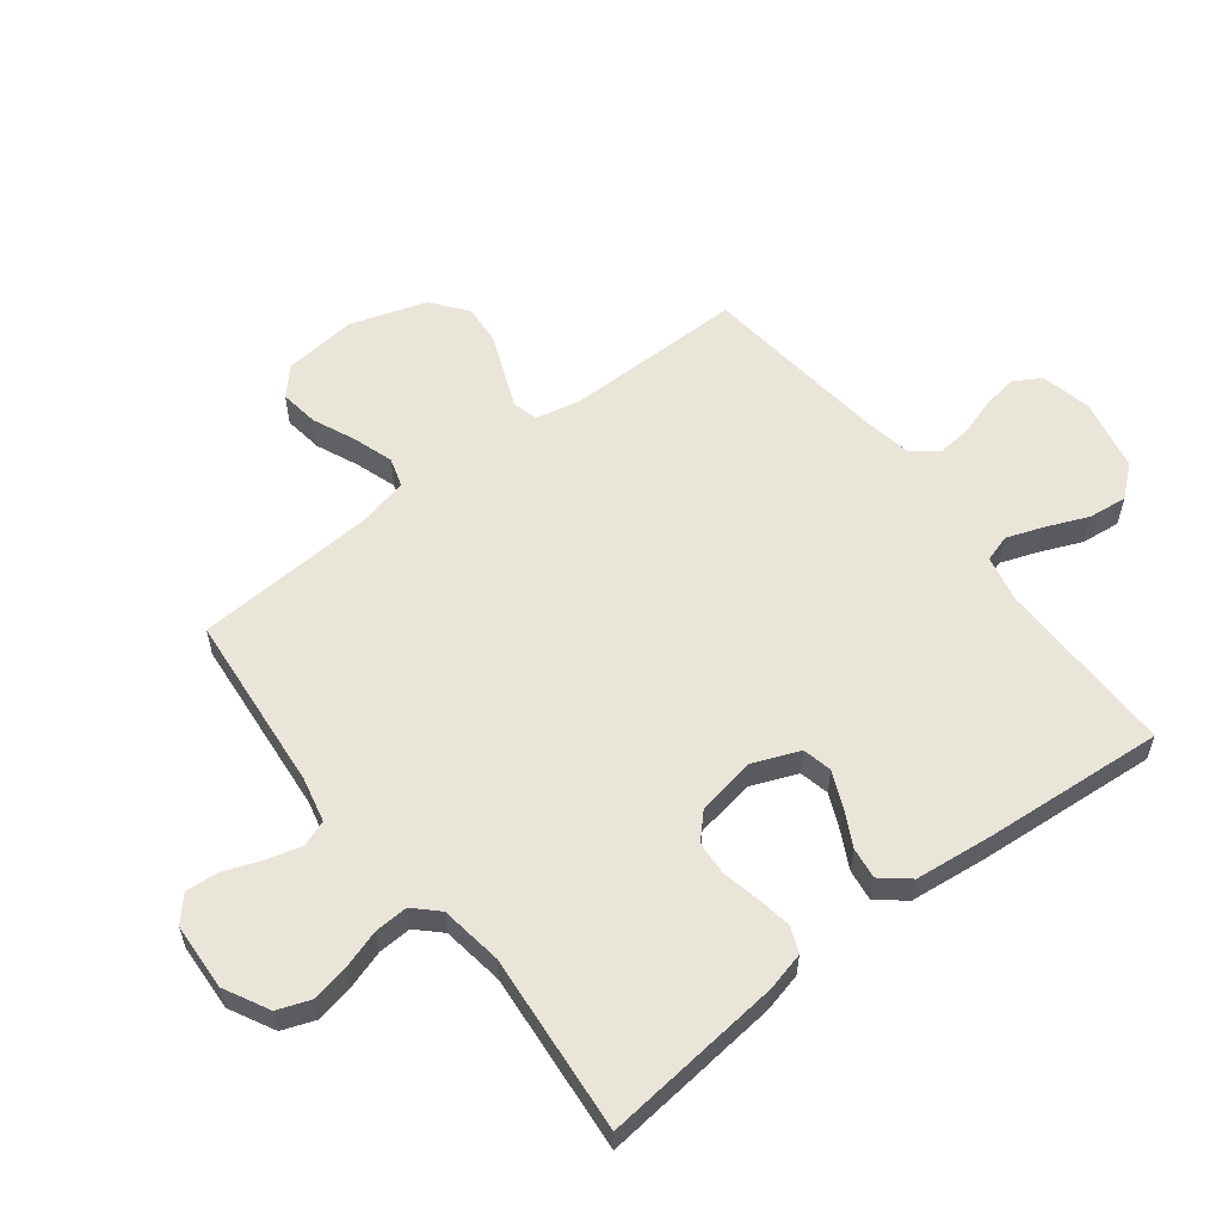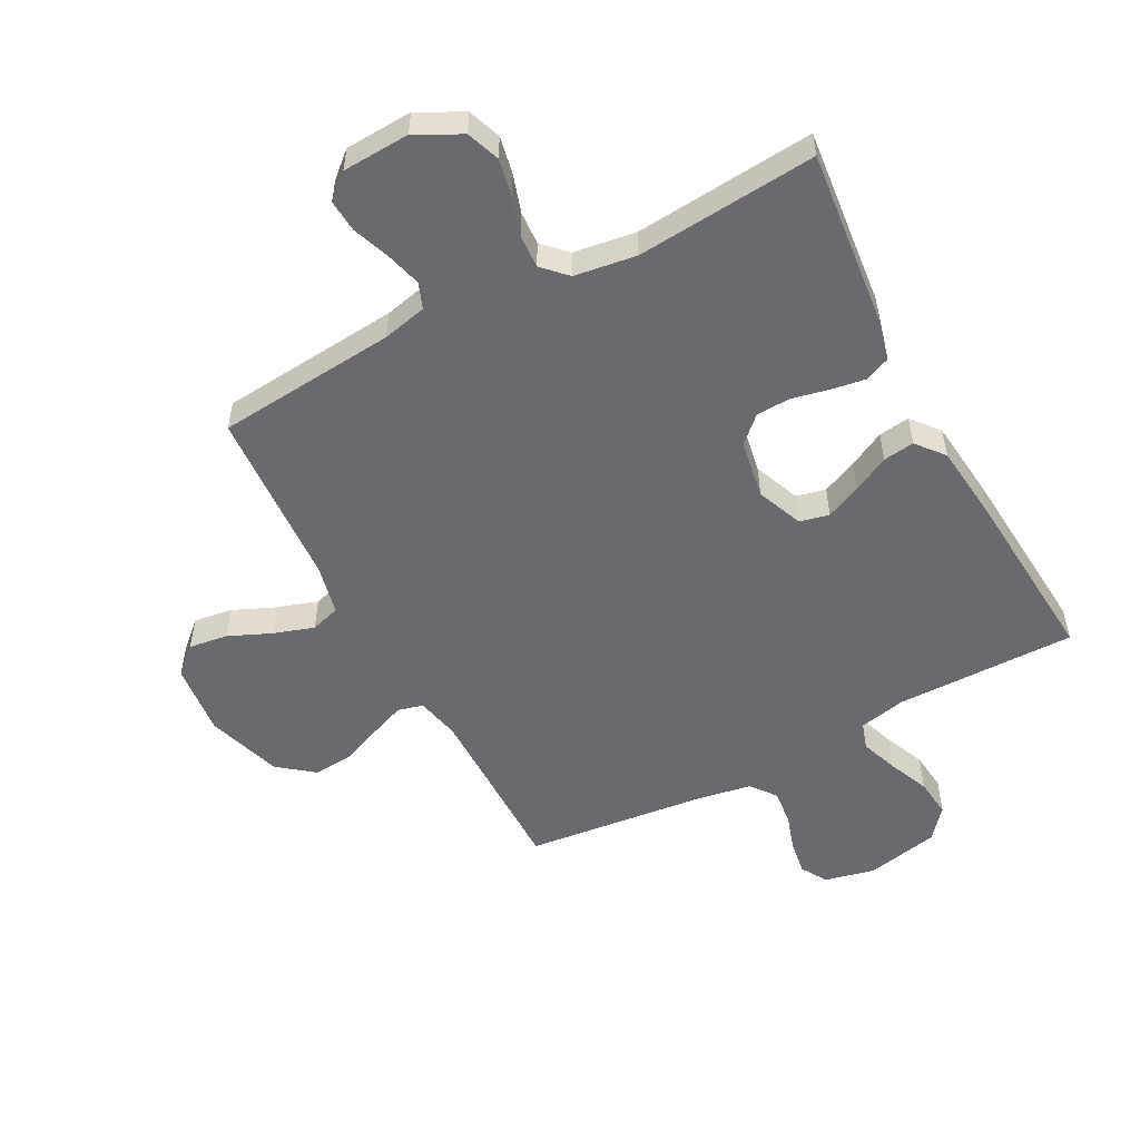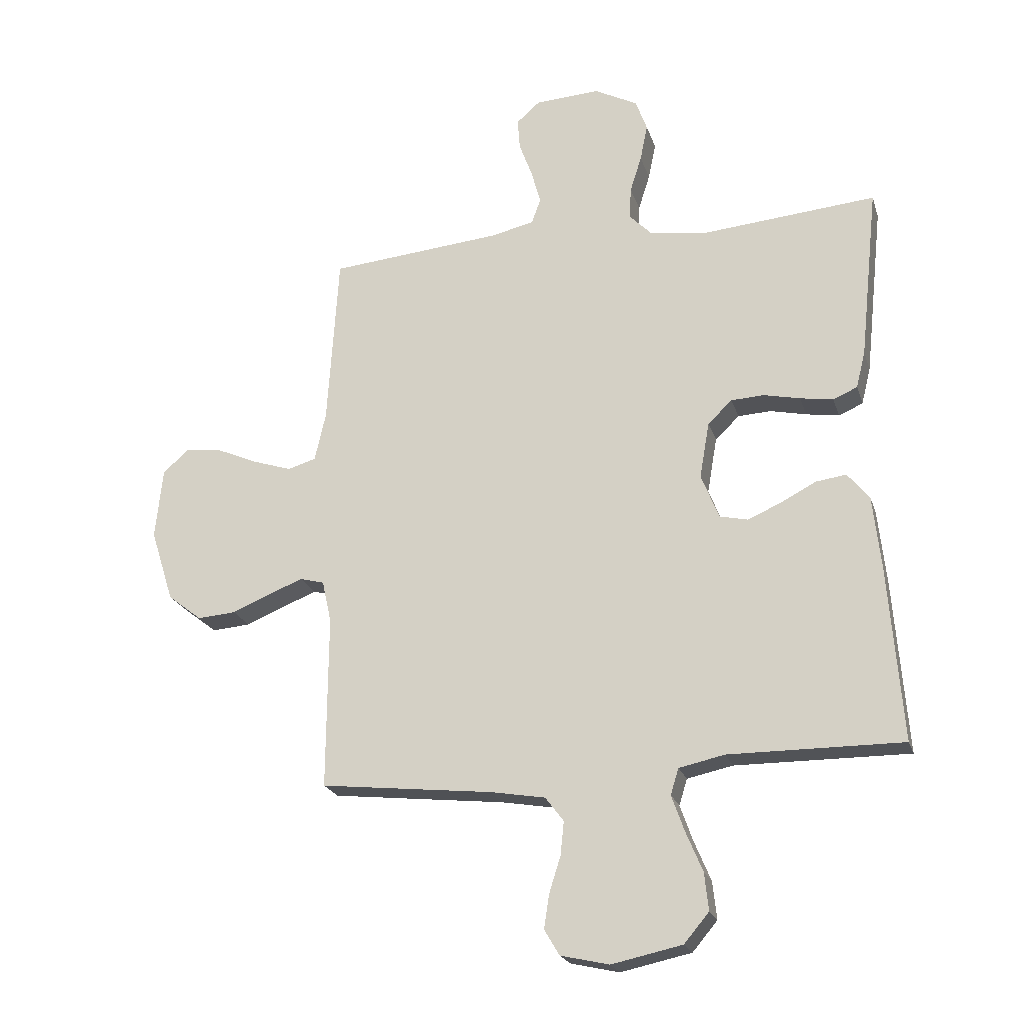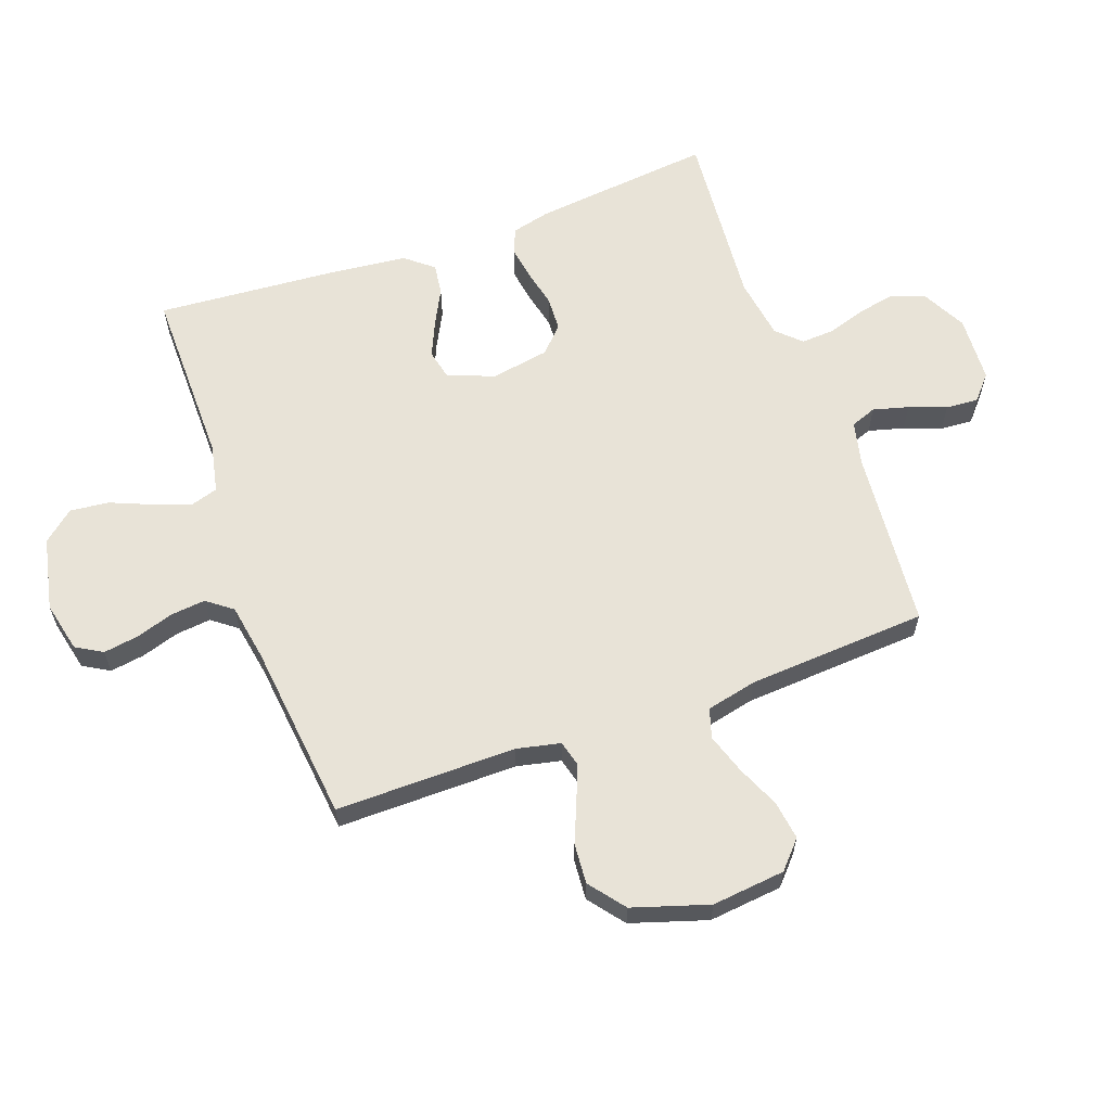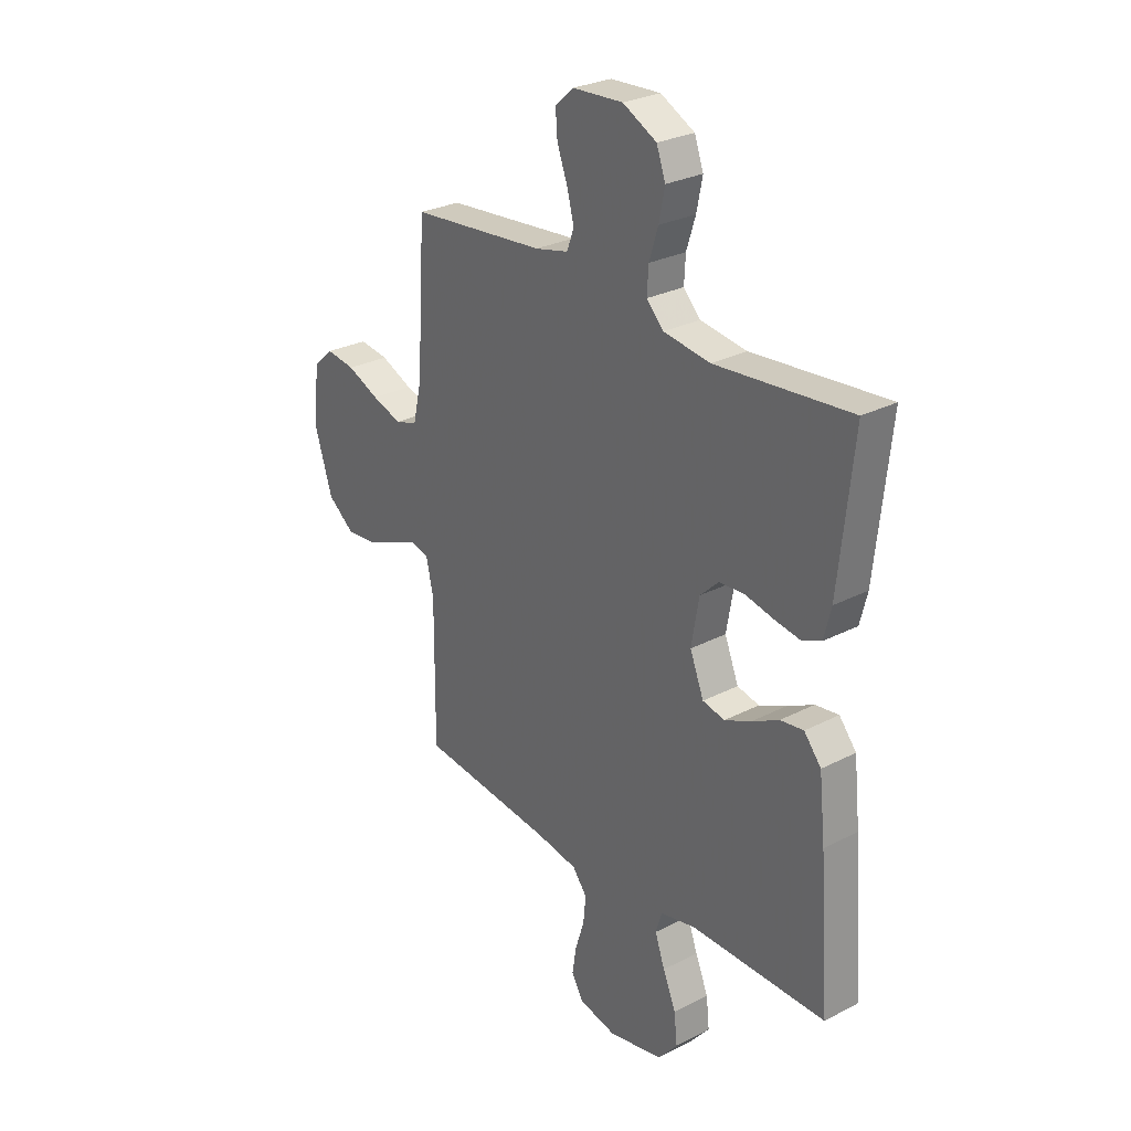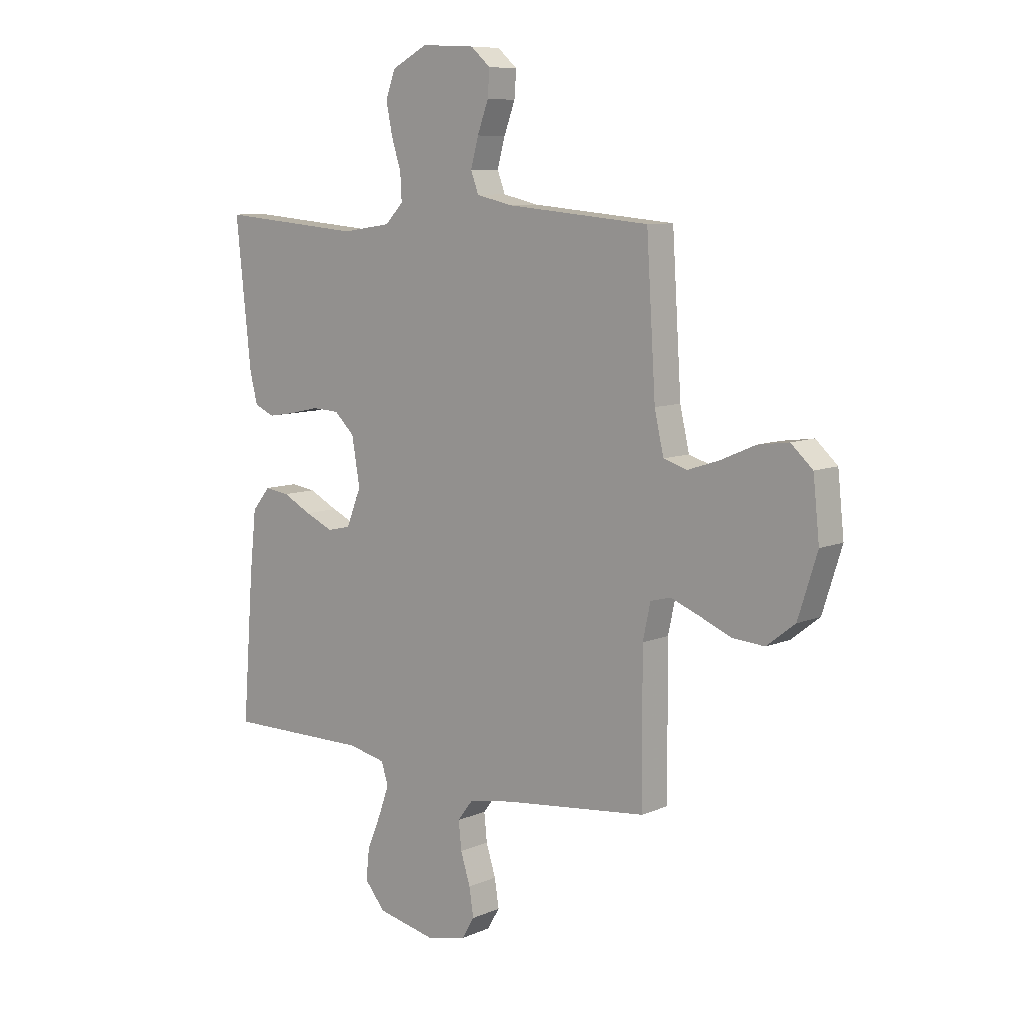
<metadata>
{"format":"obj","ext":"obj","renderer":"f3d","projection":"perspective","resolution":1024,"background":"white","views":[{"elev":57.8,"azim":52.4,"up":"+Y"},{"elev":-53.0,"azim":28.0,"up":"+Y"},{"elev":-21.8,"azim":15.6,"up":"+Z"},{"elev":61.7,"azim":-109.9,"up":"+Y"},{"elev":27.8,"azim":51.7,"up":"+Z"},{"elev":8.7,"azim":-138.7,"up":"+Z"}]}
</metadata>
<code>
v 0.5 0.07 0.5
v 0.468 0.07 0.2
v 0.452 0.07 0.136
v 0.41 0.07 0.118
v 0.353 0.07 0.127
v 0.29 0.07 0.141
v 0.233 0.07 0.138
v 0.191 0.07 0.098
v 0.174 0.07 0
v 0.205 0.07 -0.077
v 0.254 0.07 -0.088
v 0.313 0.07 -0.062
v 0.373 0.07 -0.031
v 0.425 0.07 -0.024
v 0.463 0.07 -0.07
v 0.477 0.07 -0.2
v 0.5 0.07 -0.5
v 0.2 0.07 -0.498
v 0.121 0.07 -0.515
v 0.107 0.07 -0.56
v 0.129 0.07 -0.622
v 0.158 0.07 -0.691
v 0.165 0.07 -0.756
v 0.122 0.07 -0.807
v 0 0.07 -0.833
v -0.084 0.07 -0.814
v -0.11 0.07 -0.77
v -0.101 0.07 -0.712
v -0.081 0.07 -0.649
v -0.075 0.07 -0.591
v -0.107 0.07 -0.549
v -0.2 0.07 -0.533
v -0.5 0.07 -0.5
v -0.498 0.07 -0.2
v -0.514 0.07 -0.127
v -0.556 0.07 -0.116
v -0.615 0.07 -0.139
v -0.682 0.07 -0.167
v -0.749 0.07 -0.172
v -0.808 0.07 -0.126
v -0.848 0.07 0
v -0.835 0.07 0.122
v -0.79 0.07 0.163
v -0.725 0.07 0.154
v -0.654 0.07 0.123
v -0.587 0.07 0.101
v -0.538 0.07 0.116
v -0.519 0.07 0.2
v -0.5 0.07 0.5
v -0.2 0.07 0.527
v -0.126 0.07 0.544
v -0.11 0.07 0.587
v -0.126 0.07 0.646
v -0.149 0.07 0.708
v -0.153 0.07 0.762
v -0.112 0.07 0.798
v 0 0.07 0.804
v 0.075 0.07 0.765
v 0.095 0.07 0.71
v 0.082 0.07 0.646
v 0.062 0.07 0.583
v 0.059 0.07 0.528
v 0.097 0.07 0.489
v 0.2 0.07 0.474
v 0.5 0 0.5
v 0.468 0 0.2
v 0.452 0 0.136
v 0.41 0 0.118
v 0.353 0 0.127
v 0.29 0 0.141
v 0.233 0 0.138
v 0.191 0 0.098
v 0.174 0 0
v 0.205 0 -0.077
v 0.254 0 -0.088
v 0.313 0 -0.062
v 0.373 0 -0.031
v 0.425 0 -0.024
v 0.463 0 -0.07
v 0.477 0 -0.2
v 0.5 0 -0.5
v 0.2 0 -0.498
v 0.121 0 -0.515
v 0.107 0 -0.56
v 0.129 0 -0.622
v 0.158 0 -0.691
v 0.165 0 -0.756
v 0.122 0 -0.807
v 0 0 -0.833
v -0.084 0 -0.814
v -0.11 0 -0.77
v -0.101 0 -0.712
v -0.081 0 -0.649
v -0.075 0 -0.591
v -0.107 0 -0.549
v -0.2 0 -0.533
v -0.5 0 -0.5
v -0.498 0 -0.2
v -0.514 0 -0.127
v -0.556 0 -0.116
v -0.615 0 -0.139
v -0.682 0 -0.167
v -0.749 0 -0.172
v -0.808 0 -0.126
v -0.848 0 0
v -0.835 0 0.122
v -0.79 0 0.163
v -0.725 0 0.154
v -0.654 0 0.123
v -0.587 0 0.101
v -0.538 0 0.116
v -0.519 0 0.2
v -0.5 0 0.5
v -0.2 0 0.527
v -0.126 0 0.544
v -0.11 0 0.587
v -0.126 0 0.646
v -0.149 0 0.708
v -0.153 0 0.762
v -0.112 0 0.798
v 0 0 0.804
v 0.075 0 0.765
v 0.095 0 0.71
v 0.082 0 0.646
v 0.062 0 0.583
v 0.059 0 0.528
v 0.097 0 0.489
v 0.2 0 0.474
f 58 59 60 61
f 56 57 58 61
f 56 61 62
f 53 54 55 56
f 52 53 56 62
f 51 52 62 63
f 48 49 50
f 47 48 50 51
f 42 43 44 45
f 42 45 46
f 41 42 46
f 40 41 46 47
f 37 38 39 40
f 36 37 40 47
f 32 33 34
f 31 32 34 35
f 26 27 28 29
f 26 29 30
f 25 26 30
f 24 25 30
f 21 22 23 24
f 20 21 24 30
f 19 20 30 31
f 15 16 17 18
f 12 13 14 15
f 11 12 15 18
f 10 11 18 19
f 3 4 5 6
f 1 2 3 6
f 64 1 6 7
f 63 64 7 8
f 51 63 8 9
f 35 36 47 51
f 19 31 35 51
f 9 10 19 51
f 125 124 123 122
f 125 122 121 120
f 126 125 120
f 120 119 118 117
f 126 120 117 116
f 127 126 116 115
f 114 113 112
f 115 114 112 111
f 109 108 107 106
f 110 109 106
f 110 106 105
f 111 110 105 104
f 104 103 102 101
f 111 104 101 100
f 98 97 96
f 99 98 96 95
f 93 92 91 90
f 94 93 90
f 94 90 89
f 94 89 88
f 88 87 86 85
f 94 88 85 84
f 95 94 84 83
f 82 81 80 79
f 79 78 77 76
f 82 79 76 75
f 83 82 75 74
f 70 69 68 67
f 70 67 66 65
f 71 70 65 128
f 72 71 128 127
f 73 72 127 115
f 115 111 100 99
f 115 99 95 83
f 115 83 74 73
f 1 65 66 2
f 2 66 67 3
f 3 67 68 4
f 4 68 69 5
f 5 69 70 6
f 6 70 71 7
f 7 71 72 8
f 8 72 73 9
f 9 73 74 10
f 10 74 75 11
f 11 75 76 12
f 12 76 77 13
f 13 77 78 14
f 14 78 79 15
f 15 79 80 16
f 16 80 81 17
f 17 81 82 18
f 18 82 83 19
f 19 83 84 20
f 20 84 85 21
f 21 85 86 22
f 22 86 87 23
f 23 87 88 24
f 24 88 89 25
f 25 89 90 26
f 26 90 91 27
f 27 91 92 28
f 28 92 93 29
f 29 93 94 30
f 30 94 95 31
f 31 95 96 32
f 32 96 97 33
f 33 97 98 34
f 34 98 99 35
f 35 99 100 36
f 36 100 101 37
f 37 101 102 38
f 38 102 103 39
f 39 103 104 40
f 40 104 105 41
f 41 105 106 42
f 42 106 107 43
f 43 107 108 44
f 44 108 109 45
f 45 109 110 46
f 46 110 111 47
f 47 111 112 48
f 48 112 113 49
f 49 113 114 50
f 50 114 115 51
f 51 115 116 52
f 52 116 117 53
f 53 117 118 54
f 54 118 119 55
f 55 119 120 56
f 56 120 121 57
f 57 121 122 58
f 58 122 123 59
f 59 123 124 60
f 60 124 125 61
f 61 125 126 62
f 62 126 127 63
f 63 127 128 64
f 64 128 65 1

</code>
